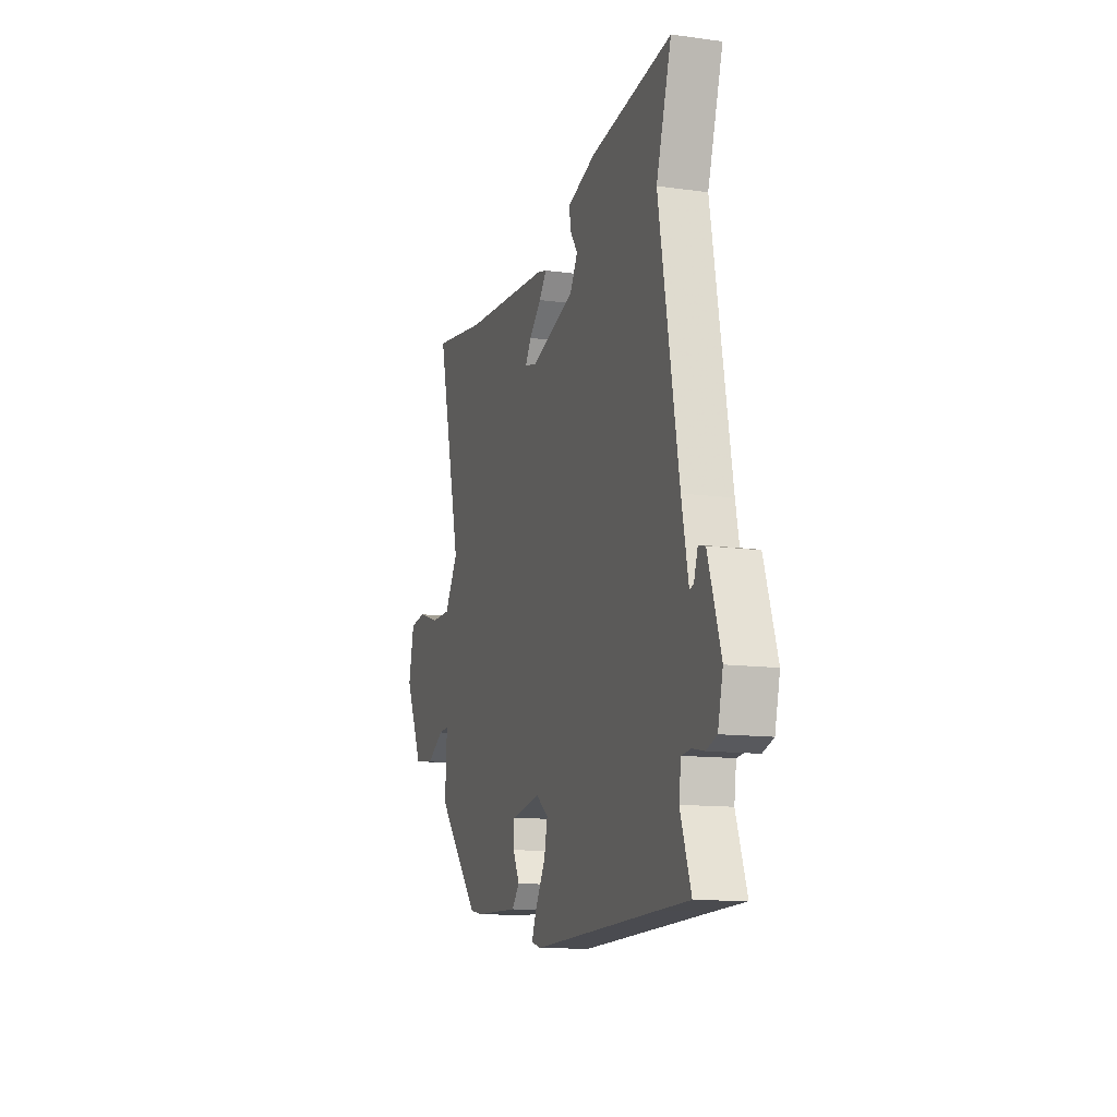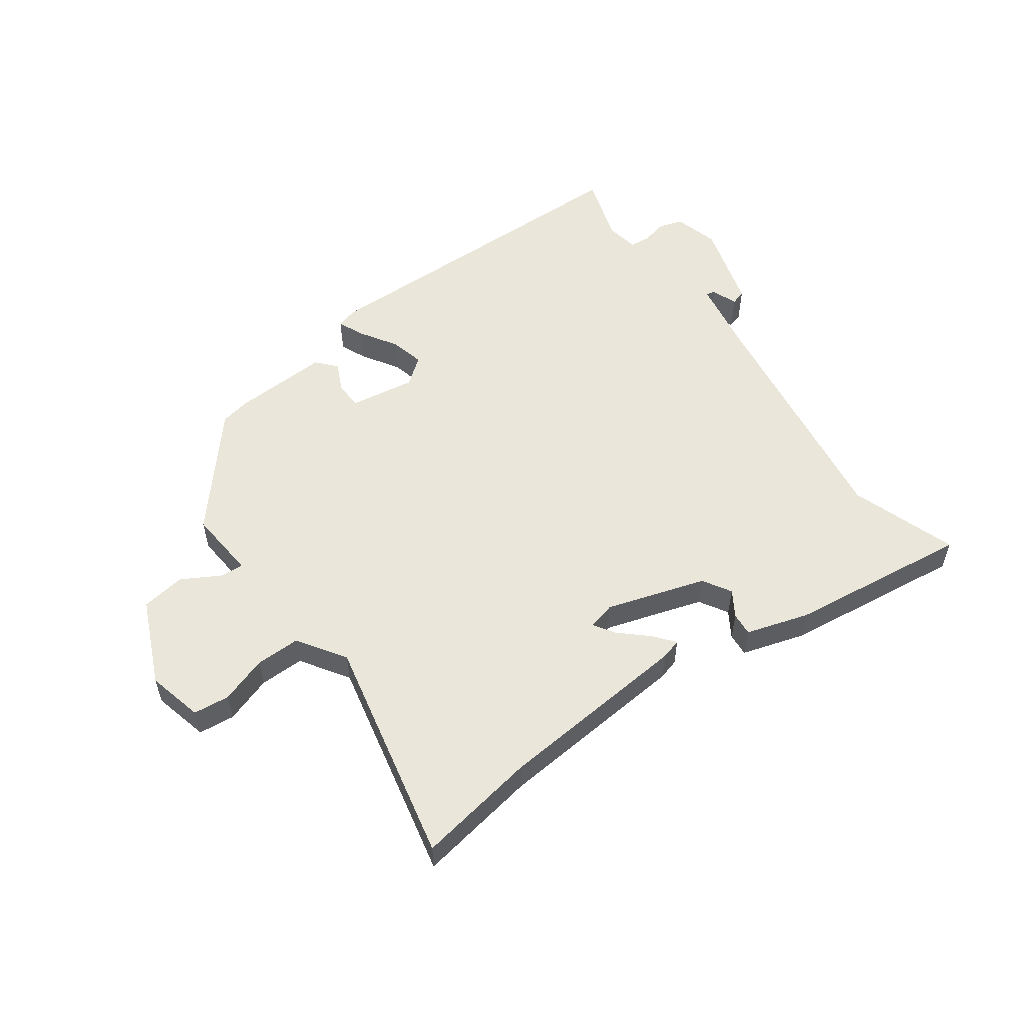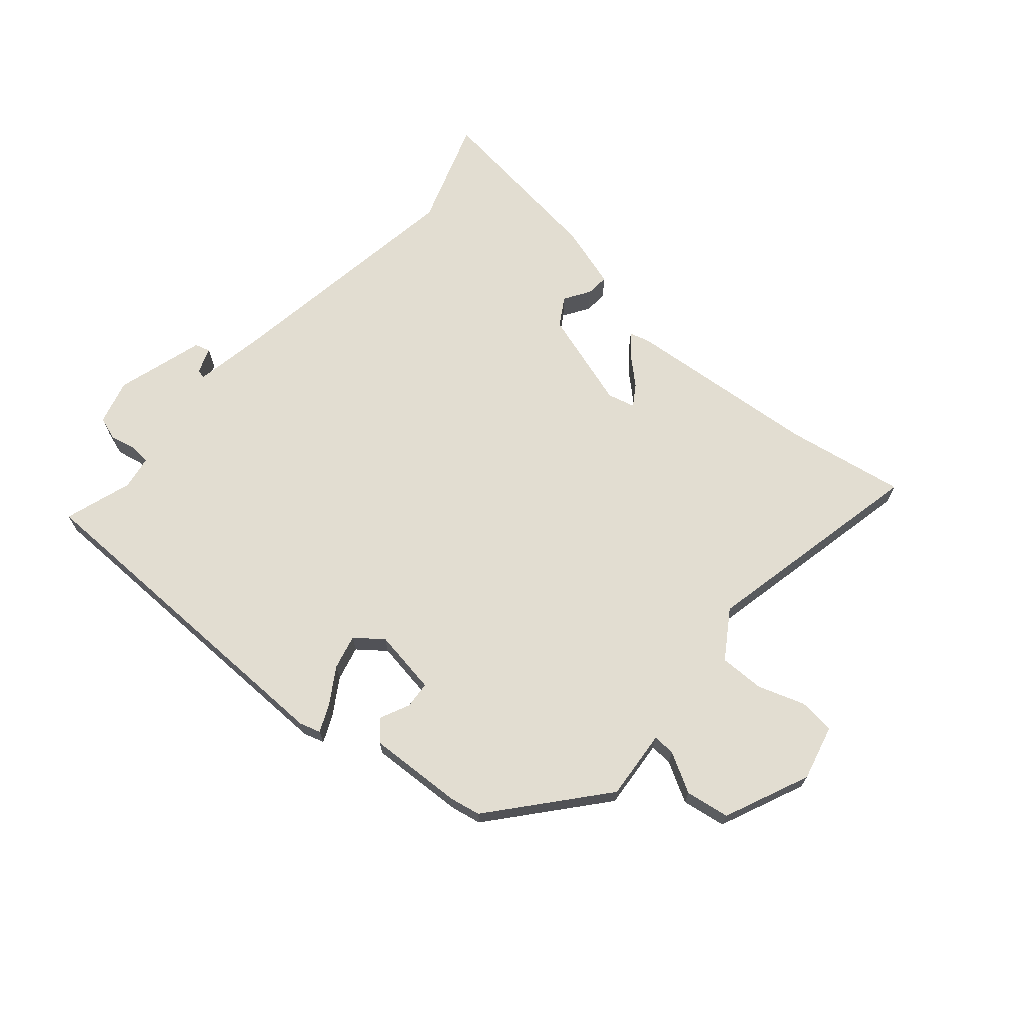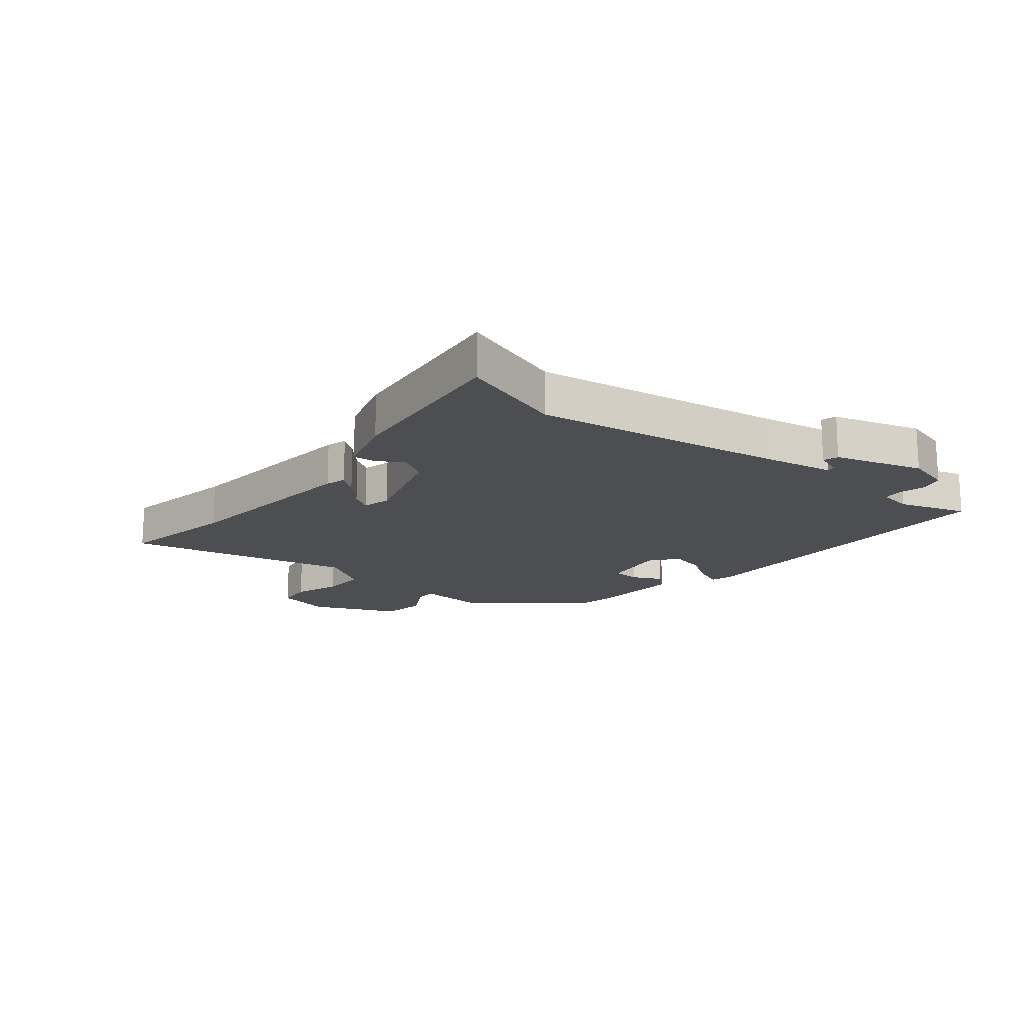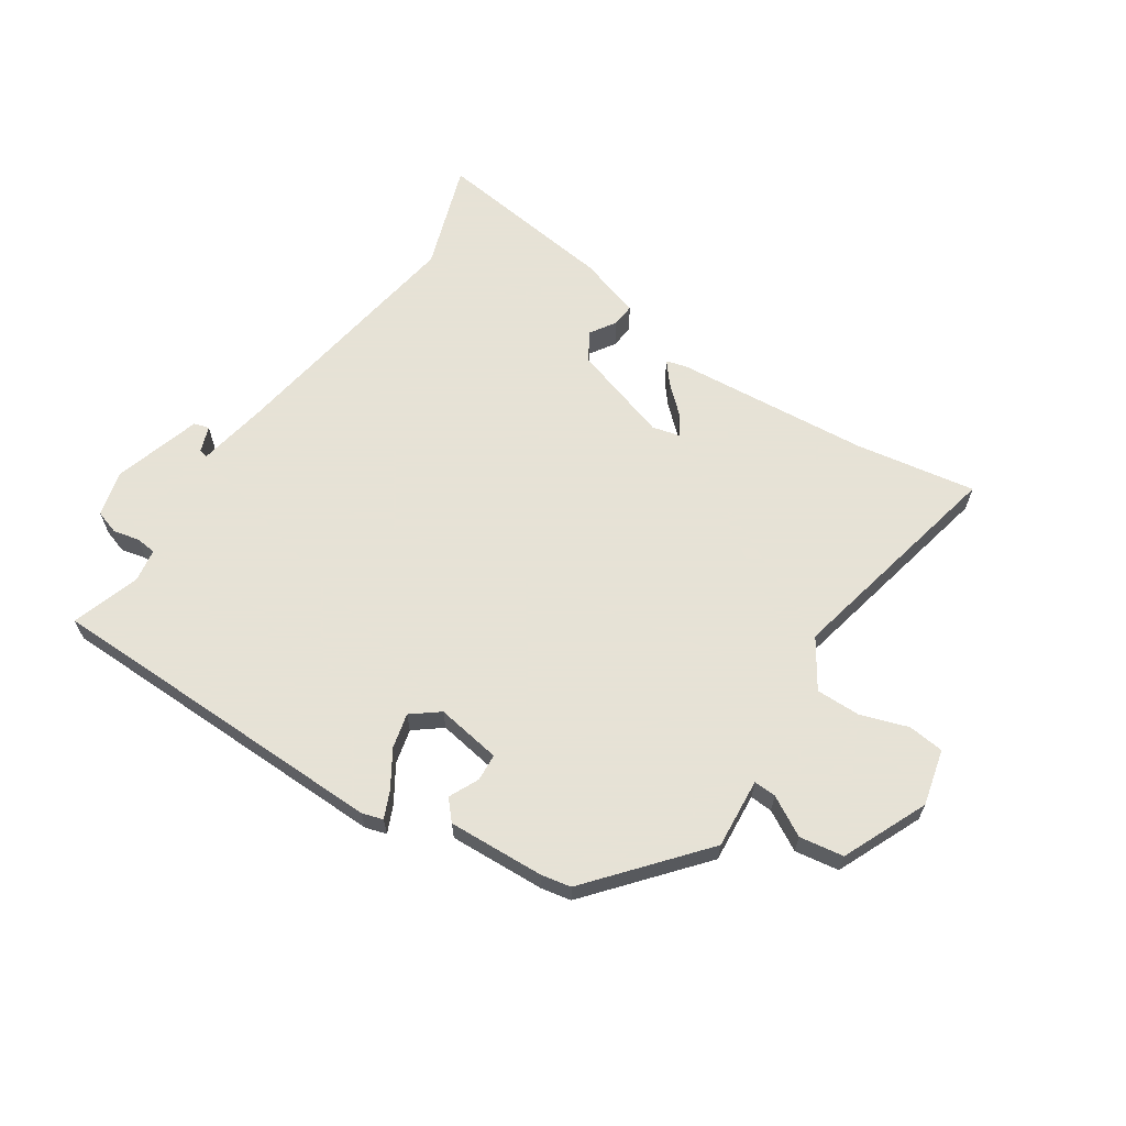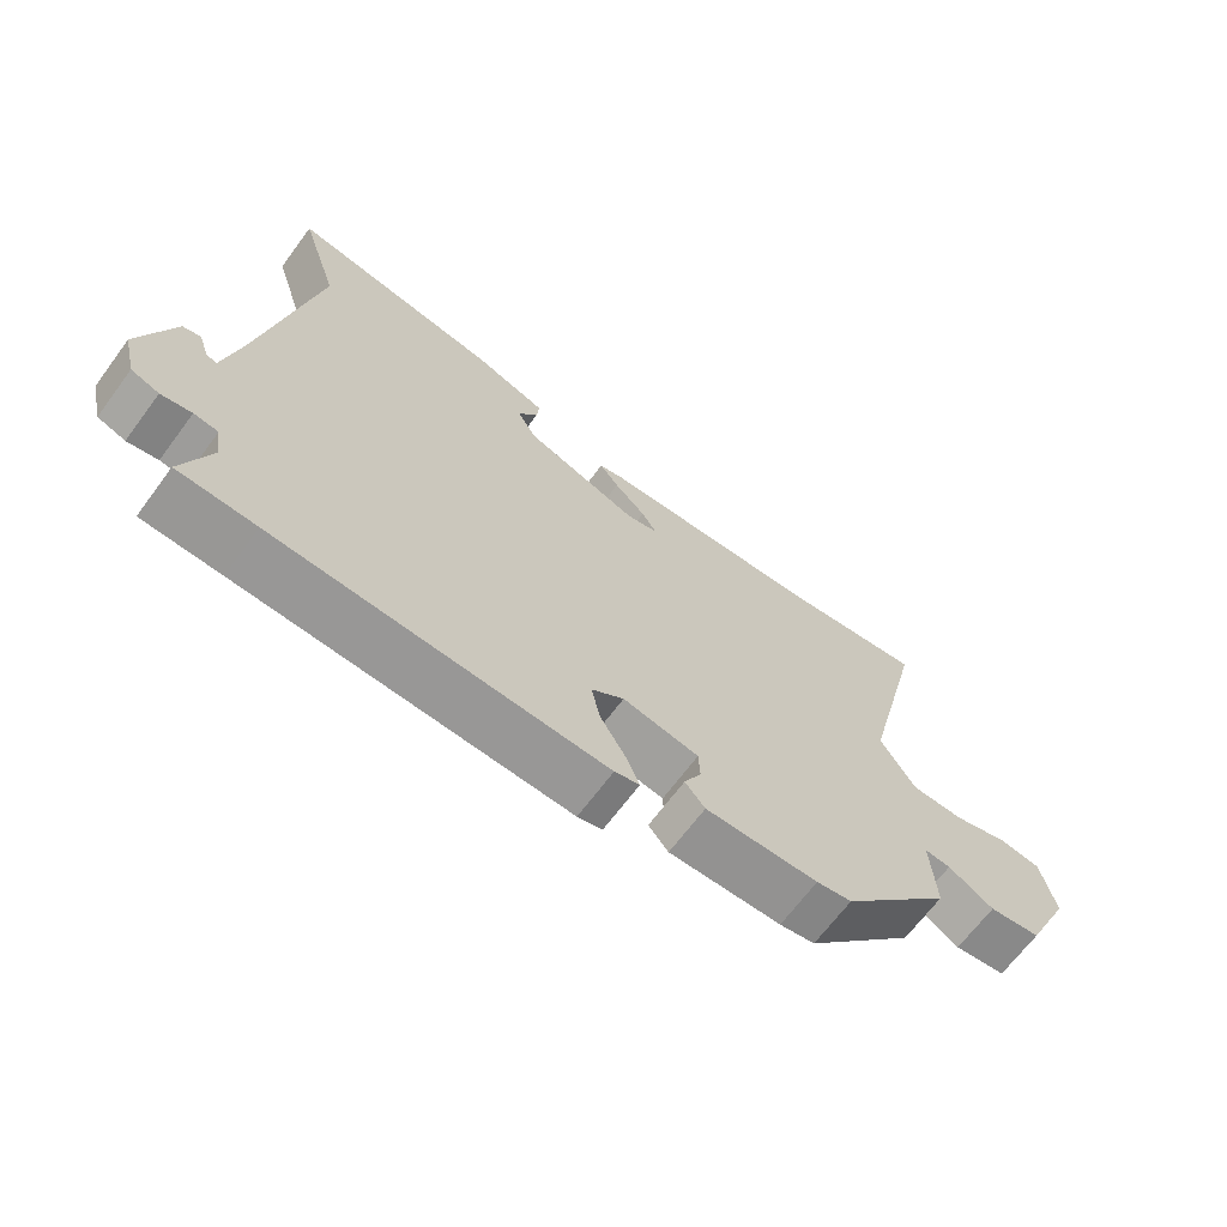
<metadata>
{"format":"obj","ext":"obj","renderer":"f3d","projection":"perspective","resolution":1024,"background":"white","views":[{"elev":-12.4,"azim":72.2,"up":"+Z"},{"elev":54.9,"azim":-37.1,"up":"+Y"},{"elev":68.5,"azim":-140.6,"up":"+Y"},{"elev":-16.7,"azim":49.6,"up":"+Y"},{"elev":63.8,"azim":-147.7,"up":"+Y"},{"elev":-67.2,"azim":143.4,"up":"+Z"}]}
</metadata>
<code>
v 0.528 0.07 0.59
v 0.471 0.07 0.408
v 0.545 0.07 -0.011
v 0.57 0.07 -0.134
v 0.585 0.07 -0.13
v 0.6 0.07 -0.086
v 0.626 0.07 -0.093
v 0.674 0.07 -0.241
v 0.655 0.07 -0.318
v 0.615 0.07 -0.332
v 0.571 0.07 -0.323
v 0.536 0.07 -0.327
v 0.528 0.07 -0.384
v 0.568 0.07 -0.498
v 0.455 0.07 -0.502
v -0.02 0.07 -0.52
v -0.056 0.07 -0.51
v -0.037 0.07 -0.464
v 0 0.07 -0.402
v 0.013 0.07 -0.343
v -0.034 0.07 -0.308
v -0.144 0.07 -0.328
v -0.146 0.07 -0.374
v -0.121 0.07 -0.424
v -0.15 0.07 -0.458
v -0.313 0.07 -0.454
v -0.364 0.07 -0.445
v -0.525 0.07 -0.263
v -0.518 0.07 -0.144
v -0.556 0.07 -0.147
v -0.622 0.07 -0.186
v -0.697 0.07 -0.176
v -0.764 0.07 -0.033
v -0.743 0.07 0.062
v -0.682 0.07 0.07
v -0.602 0.07 0.045
v -0.526 0.07 0.046
v -0.475 0.07 0.128
v -0.567 0.07 0.51
v -0.363 0.07 0.48
v -0.032 0.07 0.459
v 0.003 0.07 0.45
v -0.025 0.07 0.414
v -0.071 0.07 0.37
v -0.093 0.07 0.334
v -0.046 0.07 0.323
v 0.12 0.07 0.379
v 0.148 0.07 0.428
v 0.119 0.07 0.471
v 0.115 0.07 0.51
v 0.221 0.07 0.545
v 0.528 0 0.59
v 0.471 0 0.408
v 0.545 0 -0.011
v 0.57 0 -0.134
v 0.585 0 -0.13
v 0.6 0 -0.086
v 0.626 0 -0.093
v 0.674 0 -0.241
v 0.655 0 -0.318
v 0.615 0 -0.332
v 0.571 0 -0.323
v 0.536 0 -0.327
v 0.528 0 -0.384
v 0.568 0 -0.498
v 0.455 0 -0.502
v -0.02 0 -0.52
v -0.056 0 -0.51
v -0.037 0 -0.464
v 0 0 -0.402
v 0.013 0 -0.343
v -0.034 0 -0.308
v -0.144 0 -0.328
v -0.146 0 -0.374
v -0.121 0 -0.424
v -0.15 0 -0.458
v -0.313 0 -0.454
v -0.364 0 -0.445
v -0.525 0 -0.263
v -0.518 0 -0.144
v -0.556 0 -0.147
v -0.622 0 -0.186
v -0.697 0 -0.176
v -0.764 0 -0.033
v -0.743 0 0.062
v -0.682 0 0.07
v -0.602 0 0.045
v -0.526 0 0.046
v -0.475 0 0.128
v -0.567 0 0.51
v -0.363 0 0.48
v -0.032 0 0.459
v 0.003 0 0.45
v -0.025 0 0.414
v -0.071 0 0.37
v -0.093 0 0.334
v -0.046 0 0.323
v 0.12 0 0.379
v 0.148 0 0.428
v 0.119 0 0.471
v 0.115 0 0.51
v 0.221 0 0.545
f 51 1 2
f 50 51 2
f 49 50 2
f 48 49 2
f 47 48 2 3
f 46 47 3 4
f 45 46 4
f 42 43 44
f 41 42 44
f 40 41 44
f 40 44 45
f 39 40 45
f 38 39 45
f 37 38 45 4
f 34 35 36
f 33 34 36
f 32 33 36
f 31 32 36
f 30 31 36
f 29 30 36 37
f 27 28 29
f 26 27 29
f 25 26 29
f 24 25 29
f 23 24 29
f 22 23 29 37
f 21 22 37 4
f 17 18 19
f 16 17 19
f 15 16 19
f 15 19 20
f 14 15 20
f 13 14 20
f 12 13 20 21
f 9 10 11
f 8 9 11
f 7 8 11
f 6 7 11
f 5 6 11
f 11 12 21
f 5 11 21
f 4 5 21
f 53 52 102
f 53 102 101
f 53 101 100
f 53 100 99
f 54 53 99 98
f 55 54 98 97
f 55 97 96
f 95 94 93
f 95 93 92
f 95 92 91
f 96 95 91
f 96 91 90
f 96 90 89
f 55 96 89 88
f 87 86 85
f 87 85 84
f 87 84 83
f 87 83 82
f 87 82 81
f 88 87 81 80
f 80 79 78
f 80 78 77
f 80 77 76
f 80 76 75
f 80 75 74
f 88 80 74 73
f 55 88 73 72
f 70 69 68
f 70 68 67
f 70 67 66
f 71 70 66
f 71 66 65
f 71 65 64
f 72 71 64 63
f 62 61 60
f 62 60 59
f 62 59 58
f 62 58 57
f 62 57 56
f 72 63 62
f 72 62 56
f 72 56 55
f 1 52 53 2
f 2 53 54 3
f 3 54 55 4
f 4 55 56 5
f 5 56 57 6
f 6 57 58 7
f 7 58 59 8
f 8 59 60 9
f 9 60 61 10
f 10 61 62 11
f 11 62 63 12
f 12 63 64 13
f 13 64 65 14
f 14 65 66 15
f 15 66 67 16
f 16 67 68 17
f 17 68 69 18
f 18 69 70 19
f 19 70 71 20
f 20 71 72 21
f 21 72 73 22
f 22 73 74 23
f 23 74 75 24
f 24 75 76 25
f 25 76 77 26
f 26 77 78 27
f 27 78 79 28
f 28 79 80 29
f 29 80 81 30
f 30 81 82 31
f 31 82 83 32
f 32 83 84 33
f 33 84 85 34
f 34 85 86 35
f 35 86 87 36
f 36 87 88 37
f 37 88 89 38
f 38 89 90 39
f 39 90 91 40
f 40 91 92 41
f 41 92 93 42
f 42 93 94 43
f 43 94 95 44
f 44 95 96 45
f 45 96 97 46
f 46 97 98 47
f 47 98 99 48
f 48 99 100 49
f 49 100 101 50
f 50 101 102 51
f 51 102 52 1

</code>
